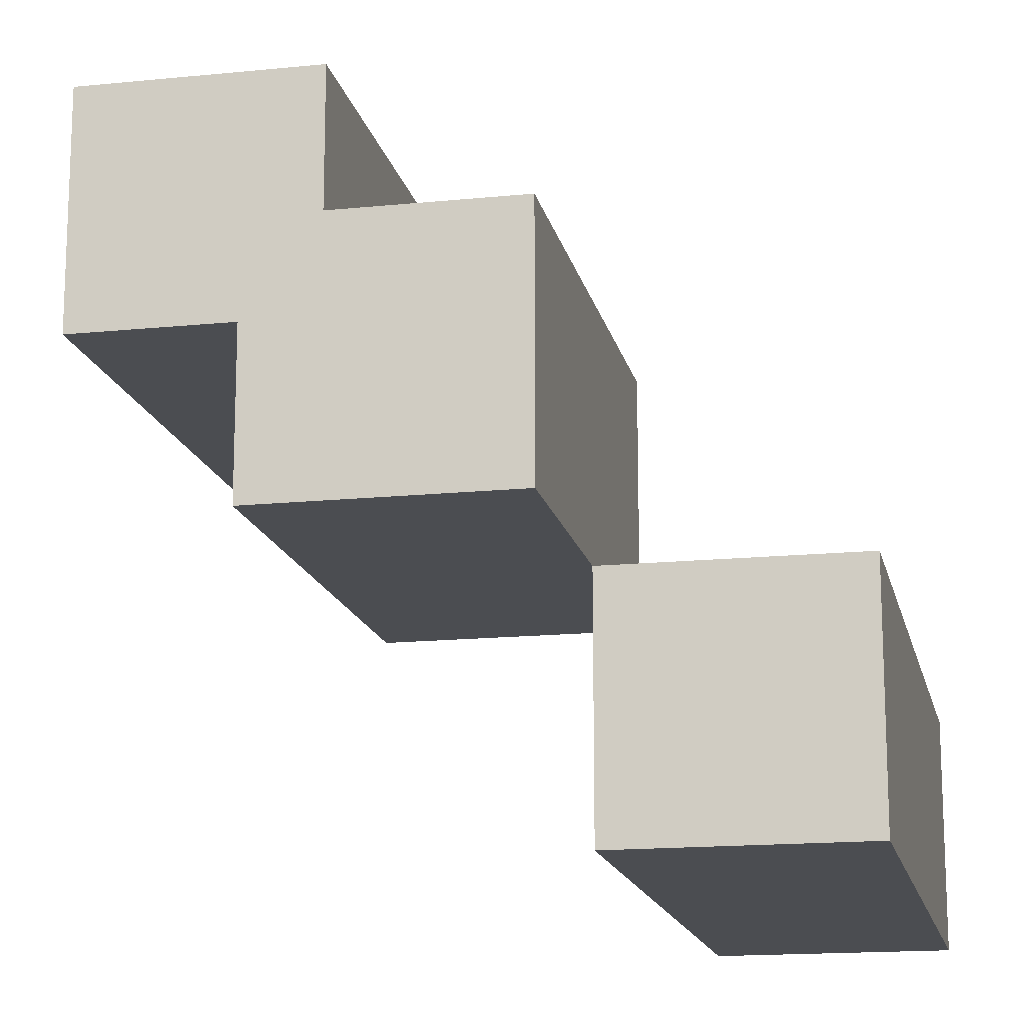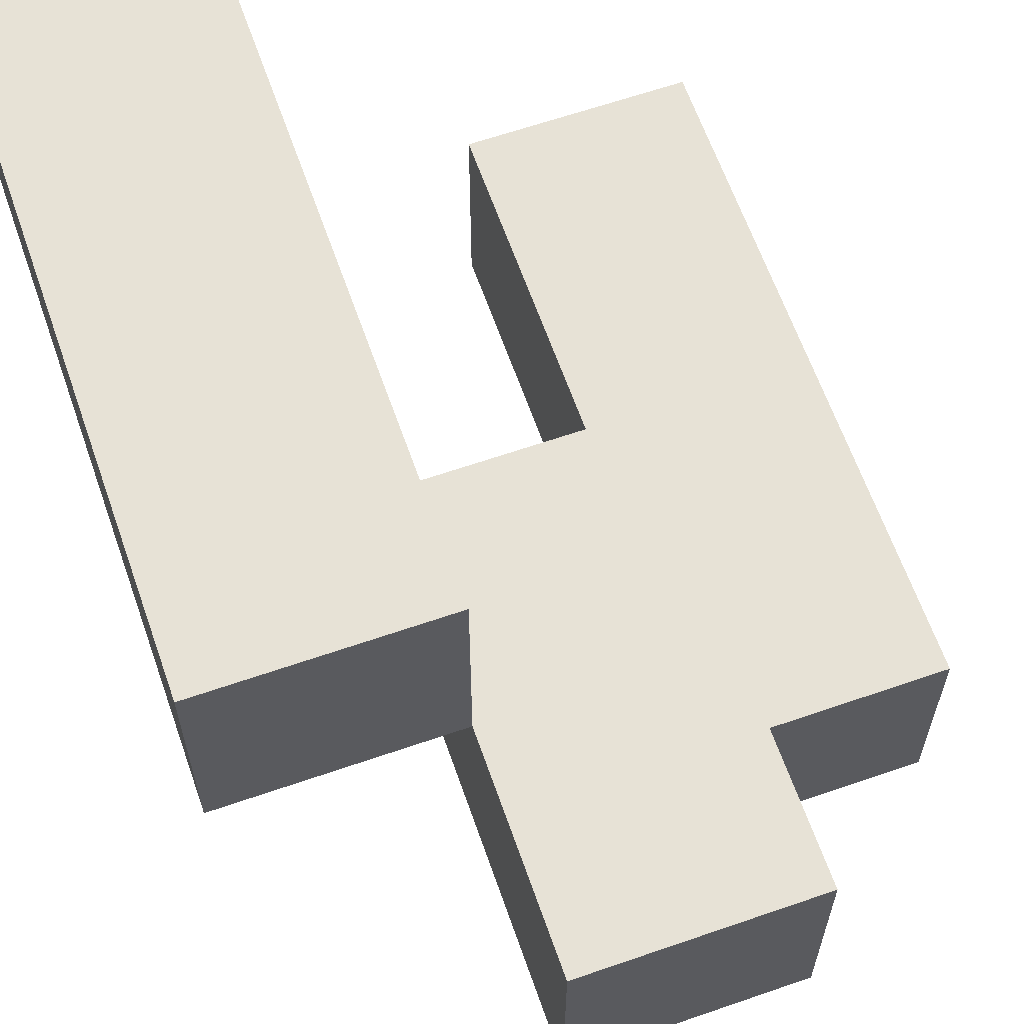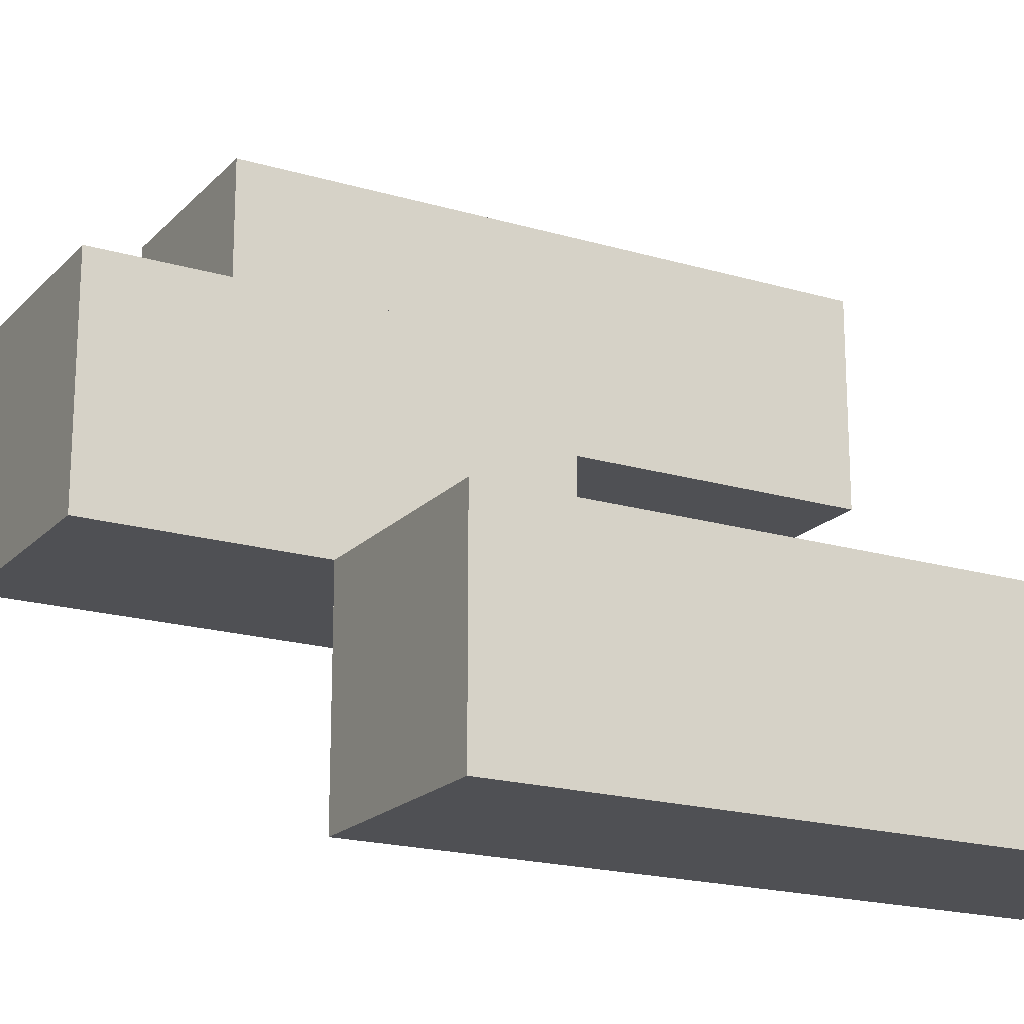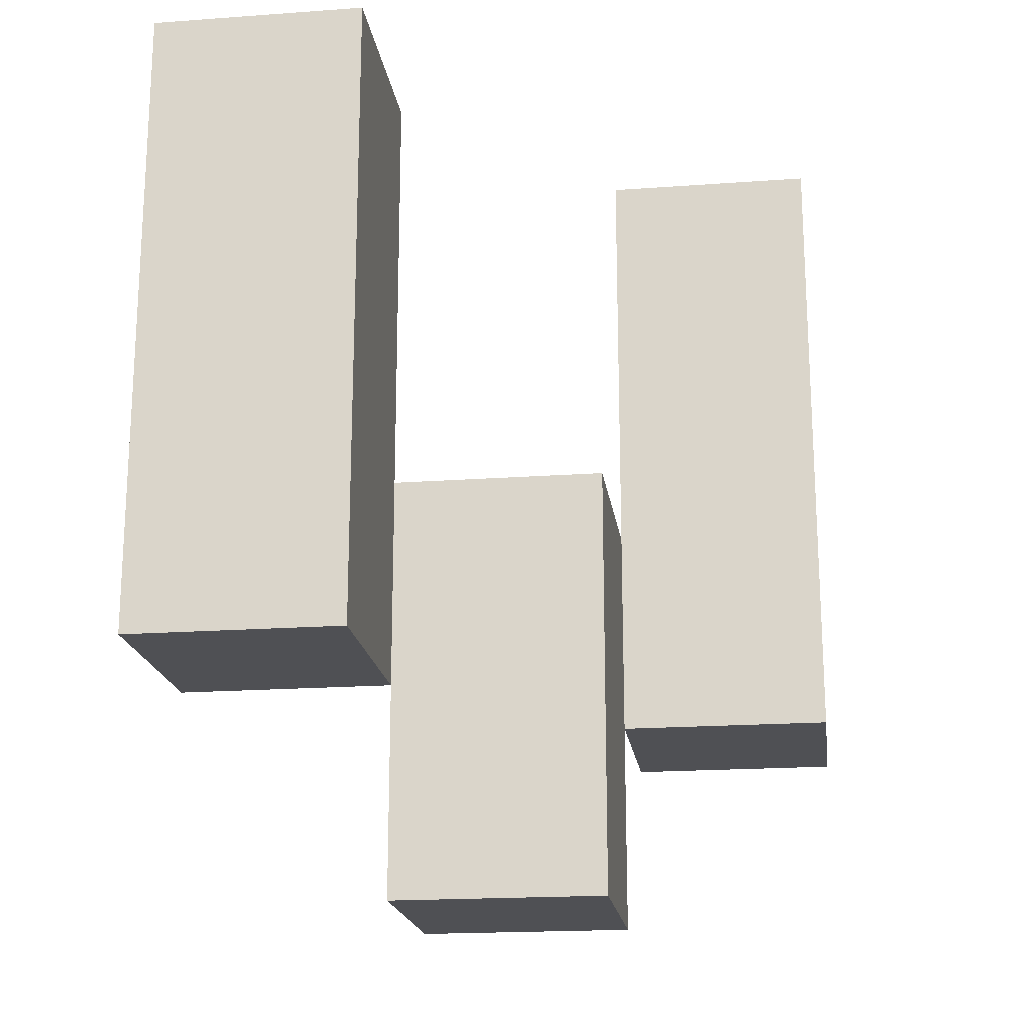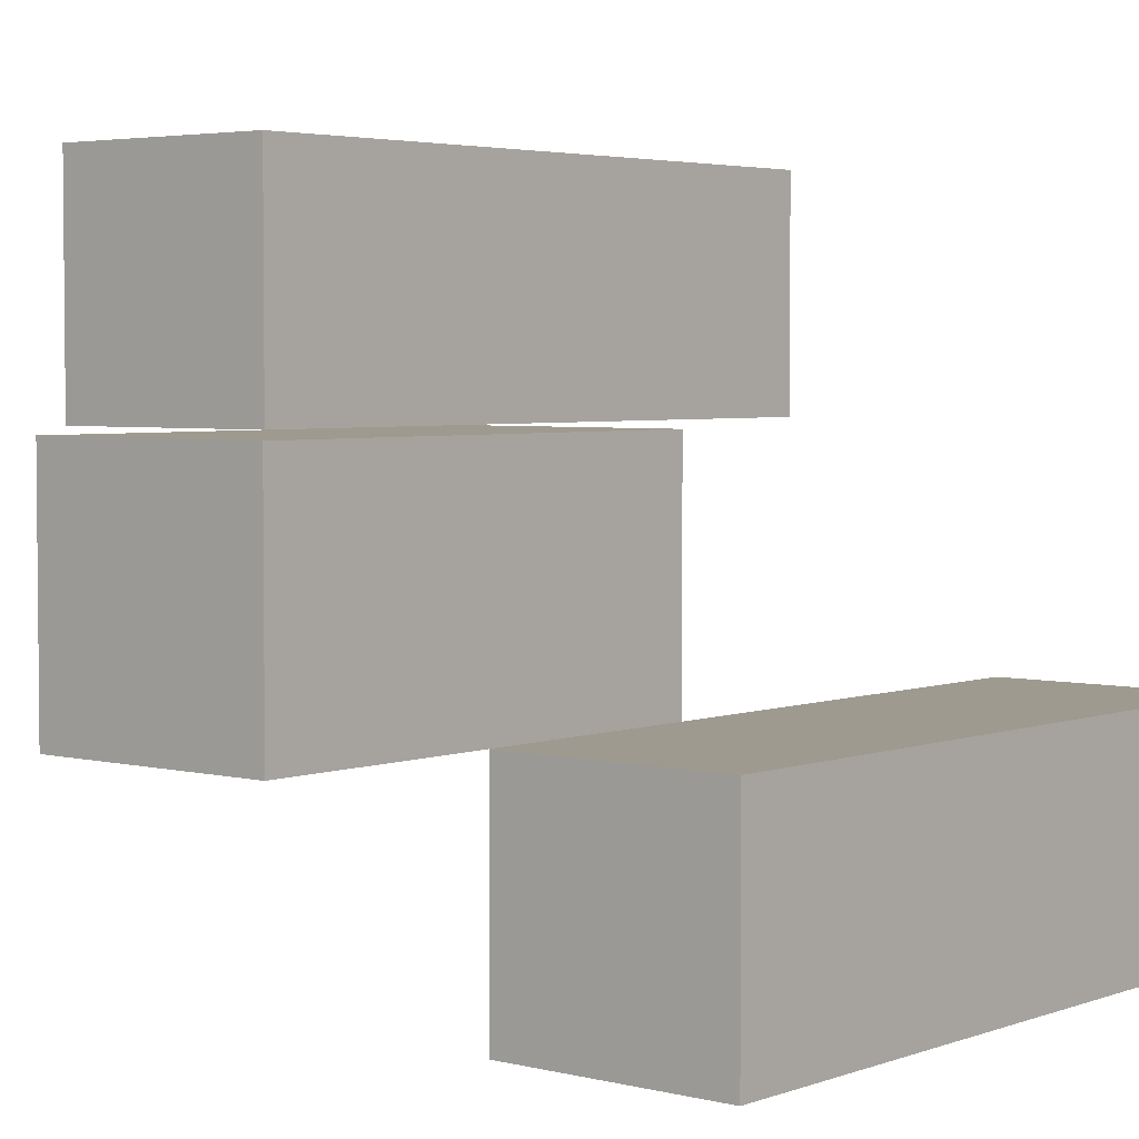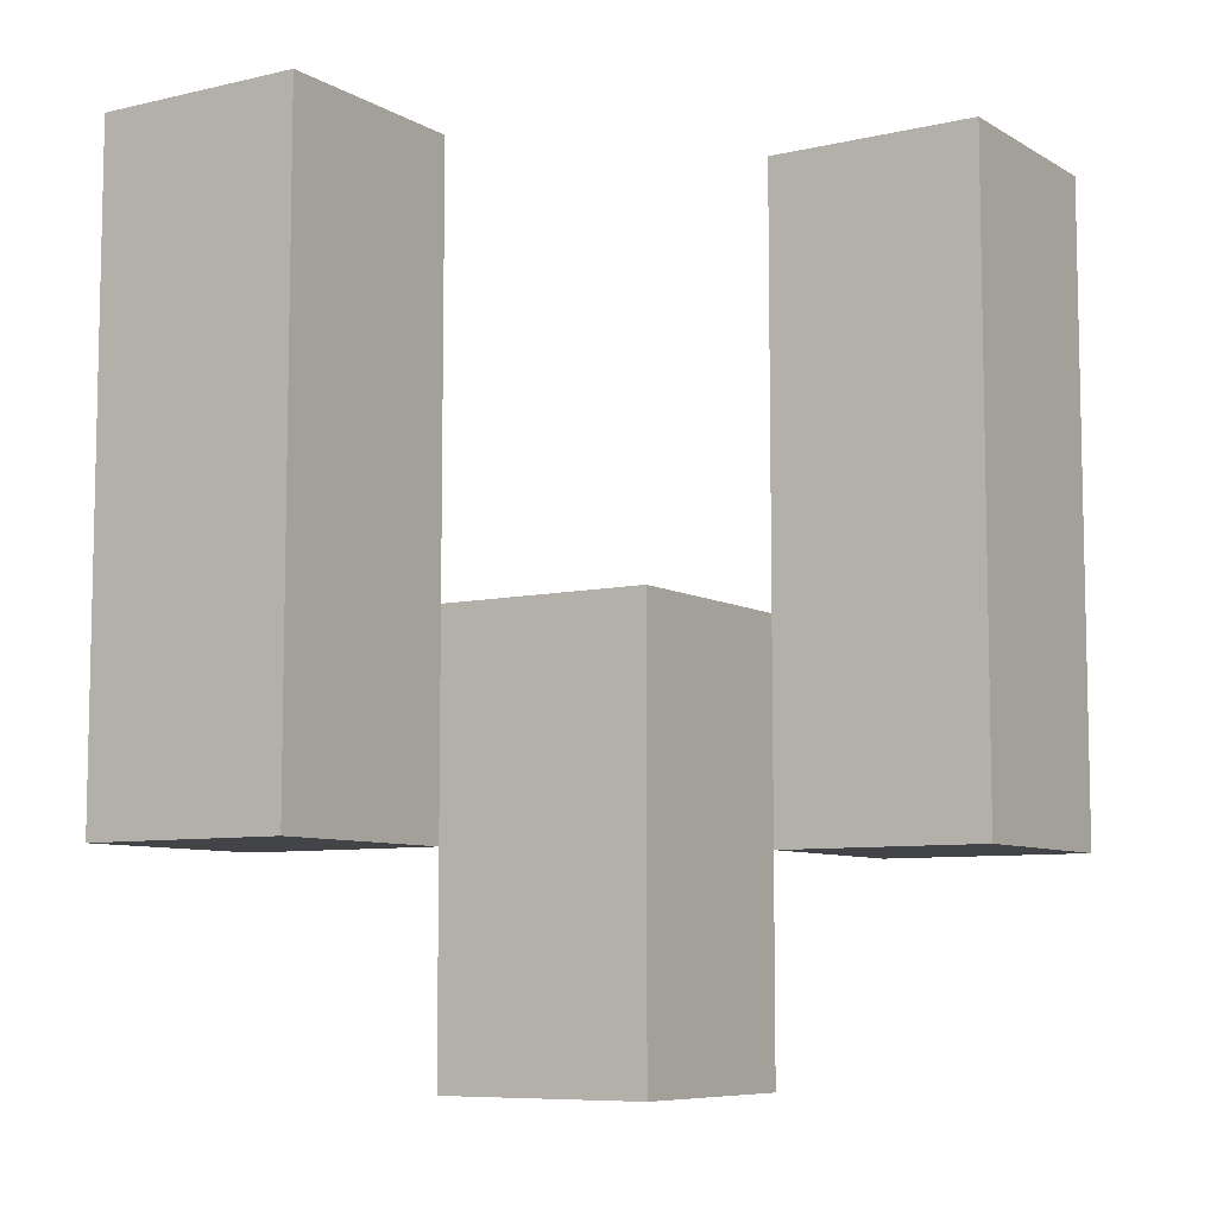
<metadata>
{"format":"obj","ext":"obj","renderer":"f3d","projection":"perspective","resolution":1024,"background":"white","views":[{"elev":-15.7,"azim":12.0,"up":"+Z"},{"elev":63.3,"azim":-19.3,"up":"+Z"},{"elev":-19.1,"azim":60.8,"up":"+Z"},{"elev":-19.1,"azim":7.8,"up":"+Y"},{"elev":3.8,"azim":39.8,"up":"+Z"},{"elev":-7.8,"azim":32.9,"up":"+Y"}]}
</metadata>
<code>
o
v -18.2 1 21.9
v -18.2 1 21.8
v -18.2 1.3 21.9
v -18.2 1.3 21.8
v -18.1 0.9 21.8
v -18.1 0.9 21.7
v -18.1 1 21.8
v -18.1 1.1 21.8
v -18.1 1.1 21.7
v -18 1 21.7
v -18 1 21.6
v -18 1.1 21.7
v -18 1.3 21.7
v -18 1.3 21.6
v -18.1 1 21.9
v -18.1 1 21.8
v -18.1 1.1 21.8
v -18.1 1.3 21.9
v -18.1 1.3 21.8
v -18 0.9 21.8
v -18 0.9 21.7
v -18 1 21.7
v -18 1.1 21.8
v -18 1.1 21.7
v -17.9 1 21.7
v -17.9 1 21.6
v -17.9 1.3 21.7
v -17.9 1.3 21.6
v -18.2 1 21.9
v -18.2 1.3 21.9
v -18.1 1 21.9
v -18.1 1.3 21.9
v -18.1 0.9 21.8
v -18.1 1 21.8
v -18.1 1.1 21.8
v -18 0.9 21.8
v -18 1.1 21.8
v -18 1 21.7
v -18 1.1 21.7
v -18 1.3 21.7
v -17.9 1 21.7
v -17.9 1.3 21.7
v -18.2 1 21.8
v -18.2 1.3 21.8
v -18.1 1 21.8
v -18.1 1.1 21.8
v -18.1 1.3 21.8
v -18.1 0.9 21.7
v -18.1 1.1 21.7
v -18 0.9 21.7
v -18 1 21.7
v -18 1.1 21.7
v -18 1 21.6
v -18 1.3 21.6
v -17.9 1 21.6
v -17.9 1.3 21.6
v -18.1 0.9 21.8
v -18 0.9 21.8
v -18.1 0.9 21.7
v -18 0.9 21.7
v -18.2 1 21.9
v -18.1 1 21.9
v -18.2 1 21.8
v -18.1 1 21.8
v -18 1 21.7
v -17.9 1 21.7
v -18 1 21.6
v -17.9 1 21.6
v -18.1 1.1 21.8
v -18 1.1 21.8
v -18.1 1.1 21.7
v -18 1.1 21.7
v -18.2 1.3 21.9
v -18.1 1.3 21.9
v -18.2 1.3 21.8
v -18.1 1.3 21.8
v -18 1.3 21.7
v -17.9 1.3 21.7
v -18 1.3 21.6
v -17.9 1.3 21.6
f 3 2 1
f 4 2 3
f 7 6 5
f 8 6 7
f 9 6 8
f 12 11 10
f 13 11 12
f 14 11 13
f 15 16 17
f 15 17 18
f 18 17 19
f 20 21 22
f 20 22 23
f 23 22 24
f 25 26 27
f 27 26 28
f 31 30 29
f 32 30 31
f 36 34 33
f 36 35 34
f 37 35 36
f 41 39 38
f 41 40 39
f 42 40 41
f 43 44 45
f 45 44 46
f 46 44 47
f 48 49 50
f 50 49 51
f 51 49 52
f 53 54 55
f 55 54 56
f 59 58 57
f 60 58 59
f 63 62 61
f 64 62 63
f 67 66 65
f 68 66 67
f 69 70 71
f 71 70 72
f 73 74 75
f 75 74 76
f 77 78 79
f 79 78 80

</code>
